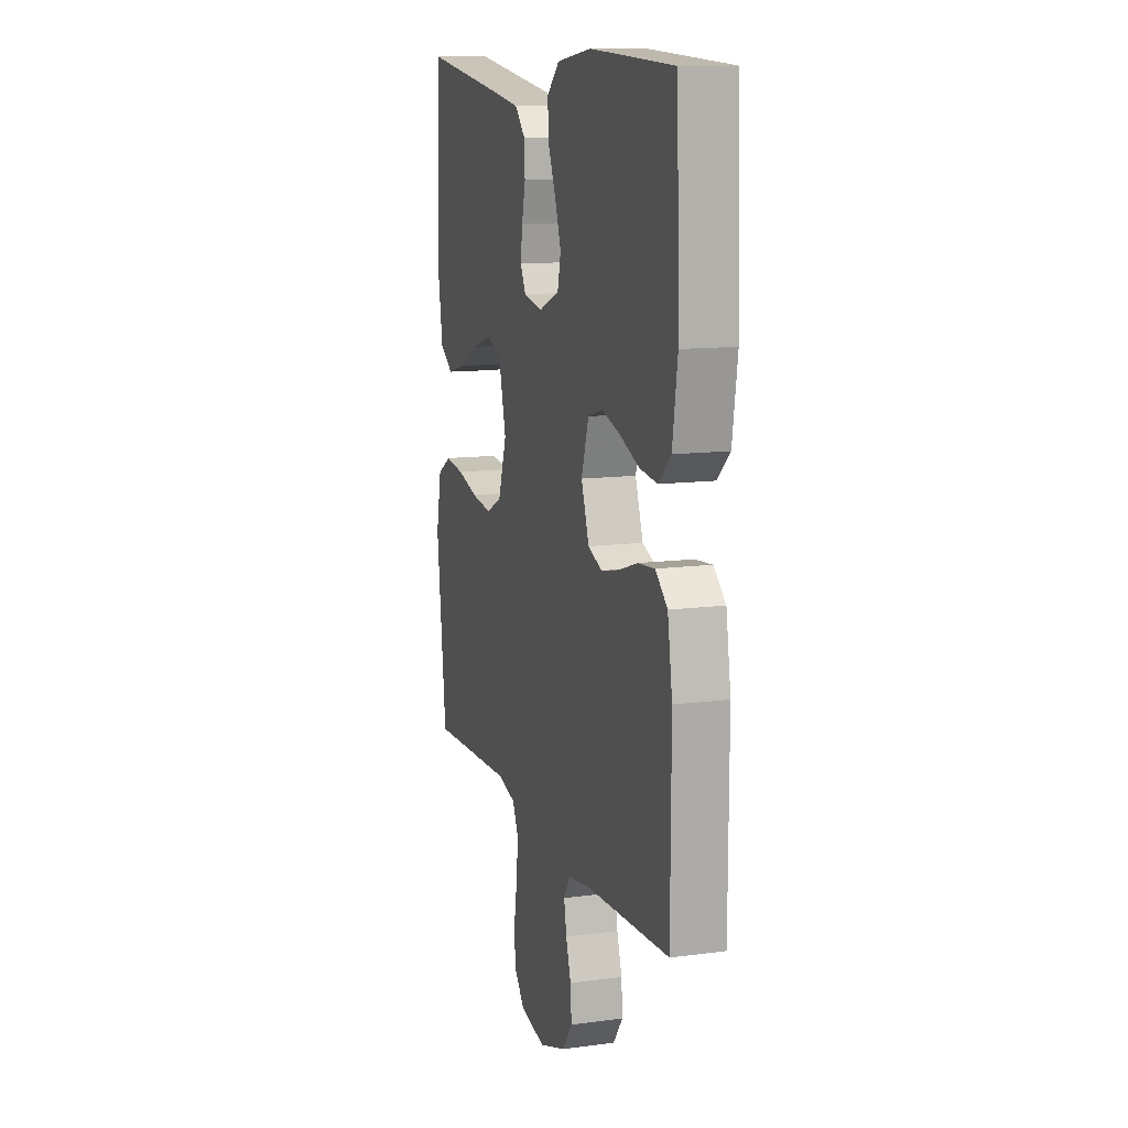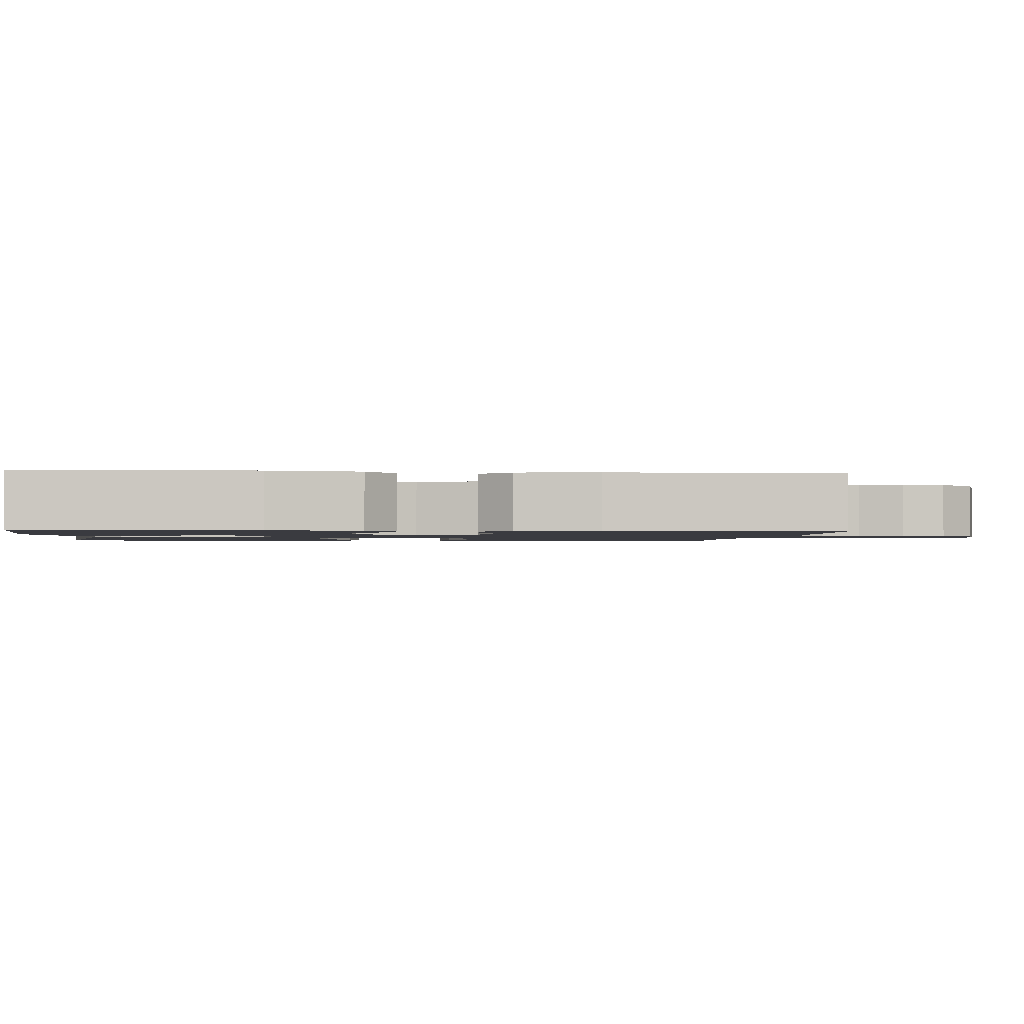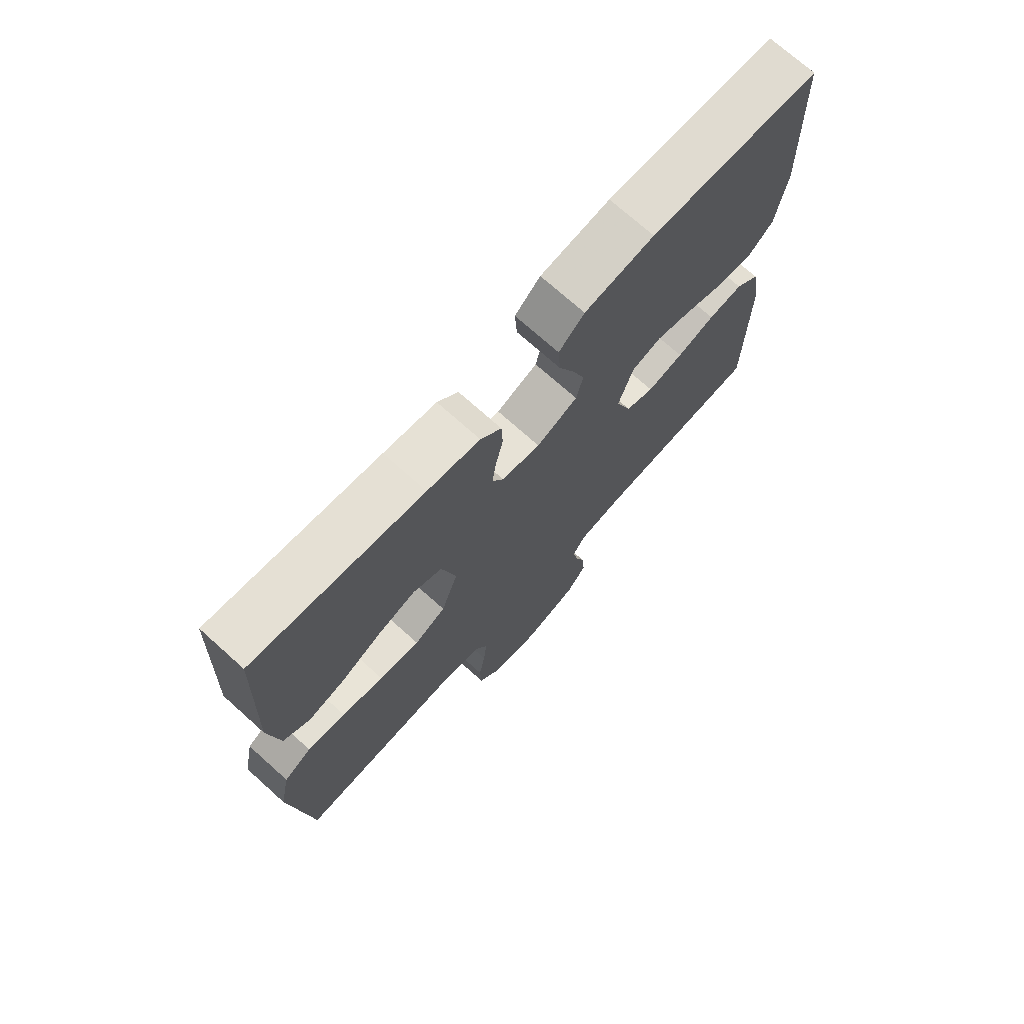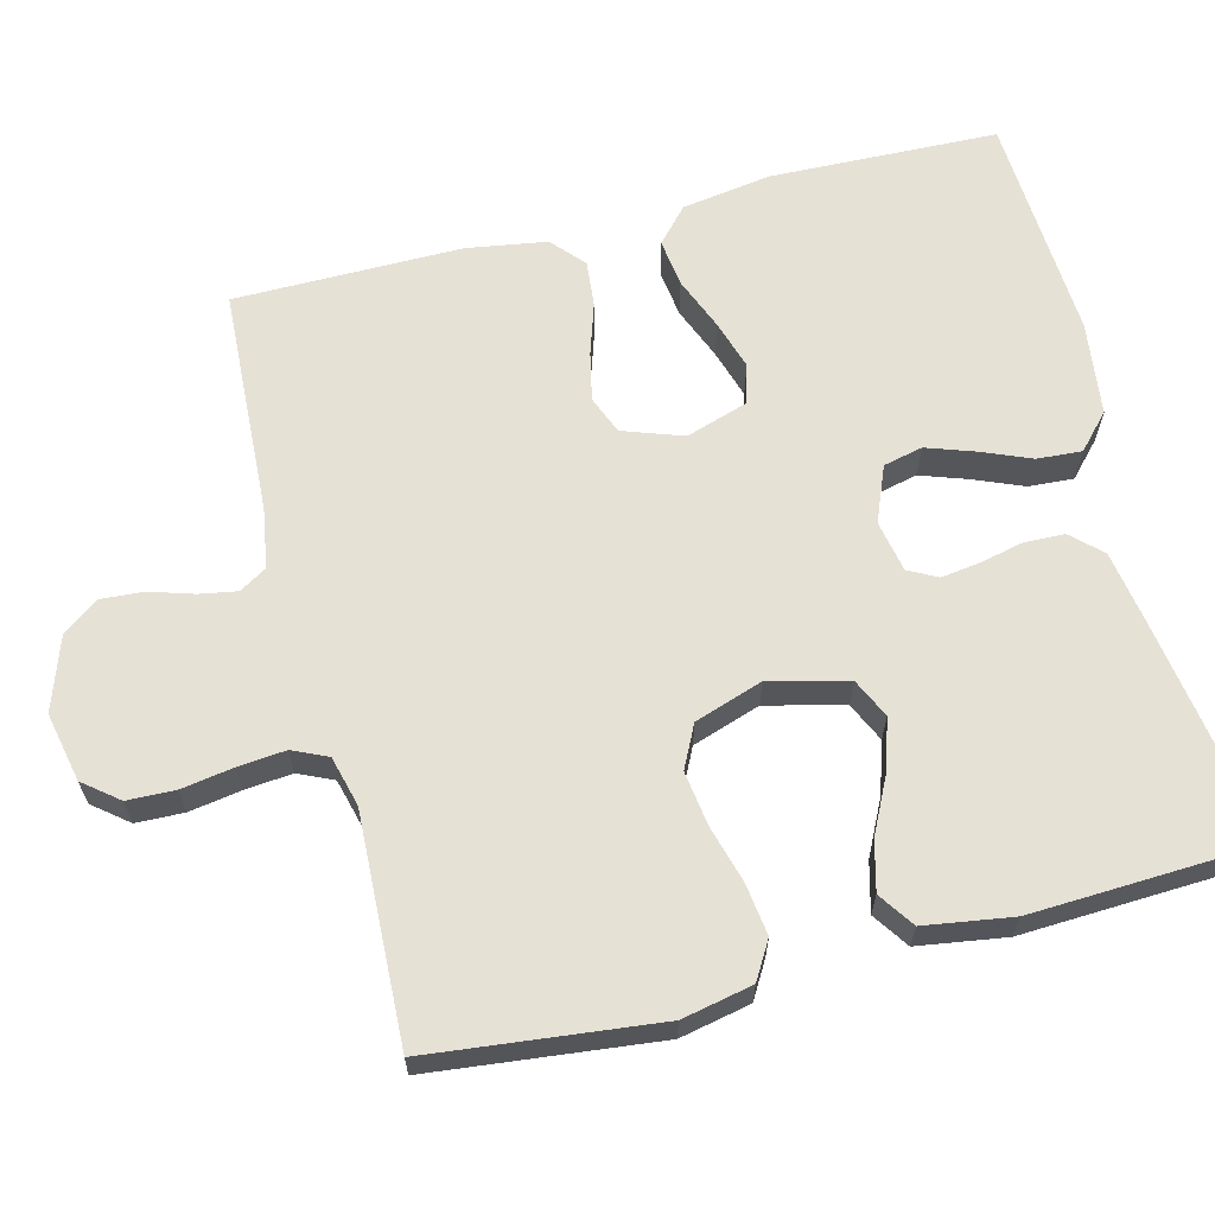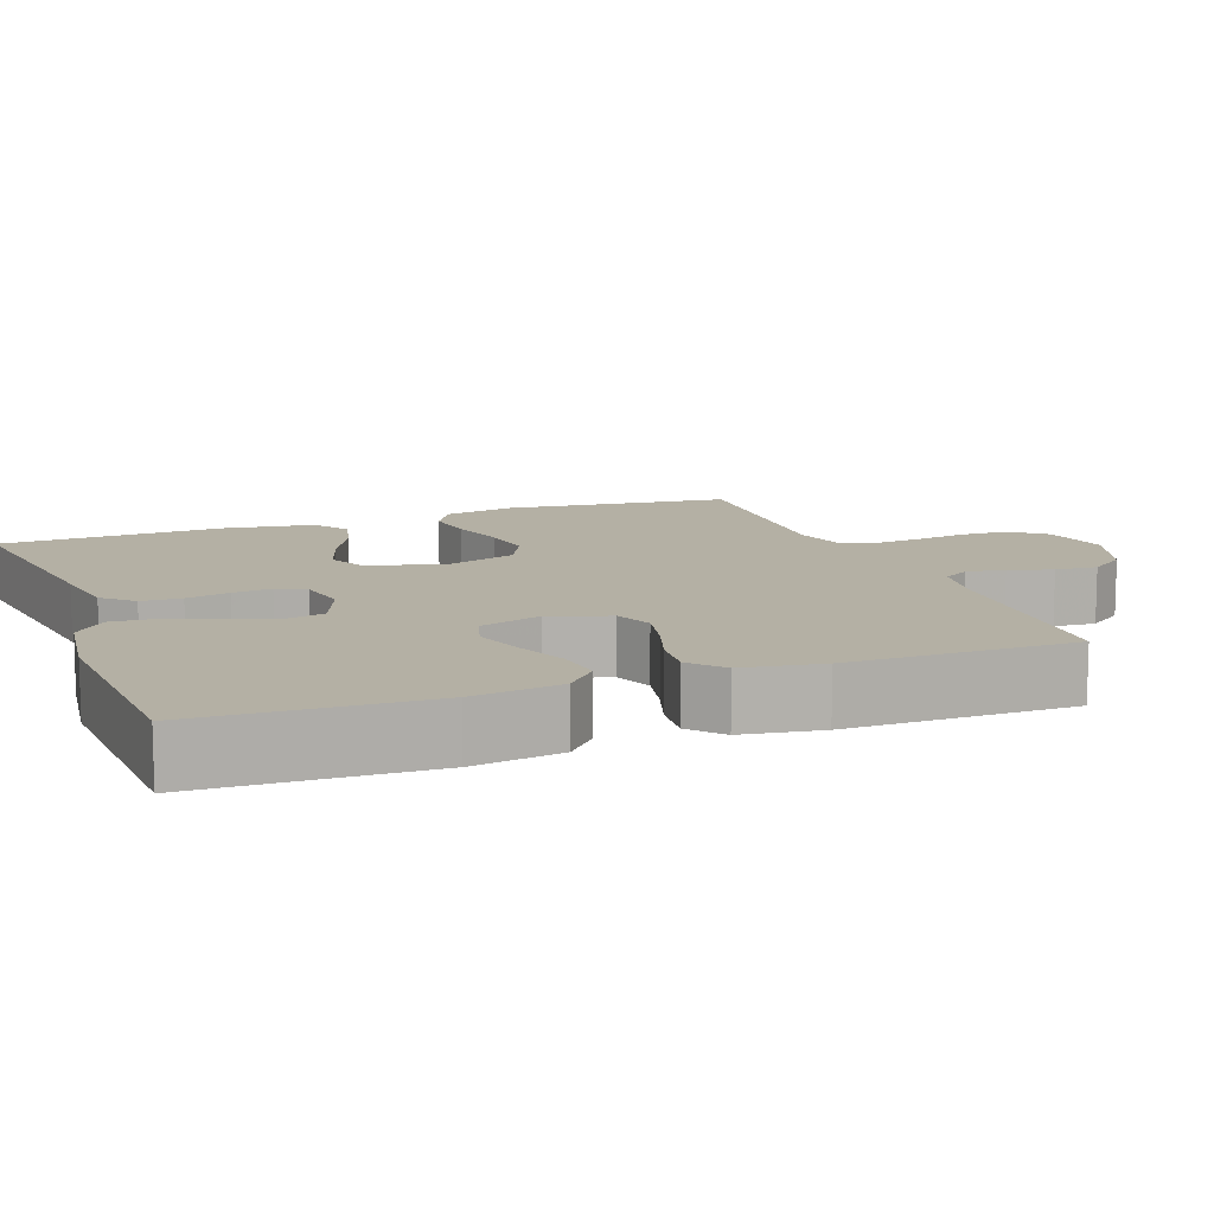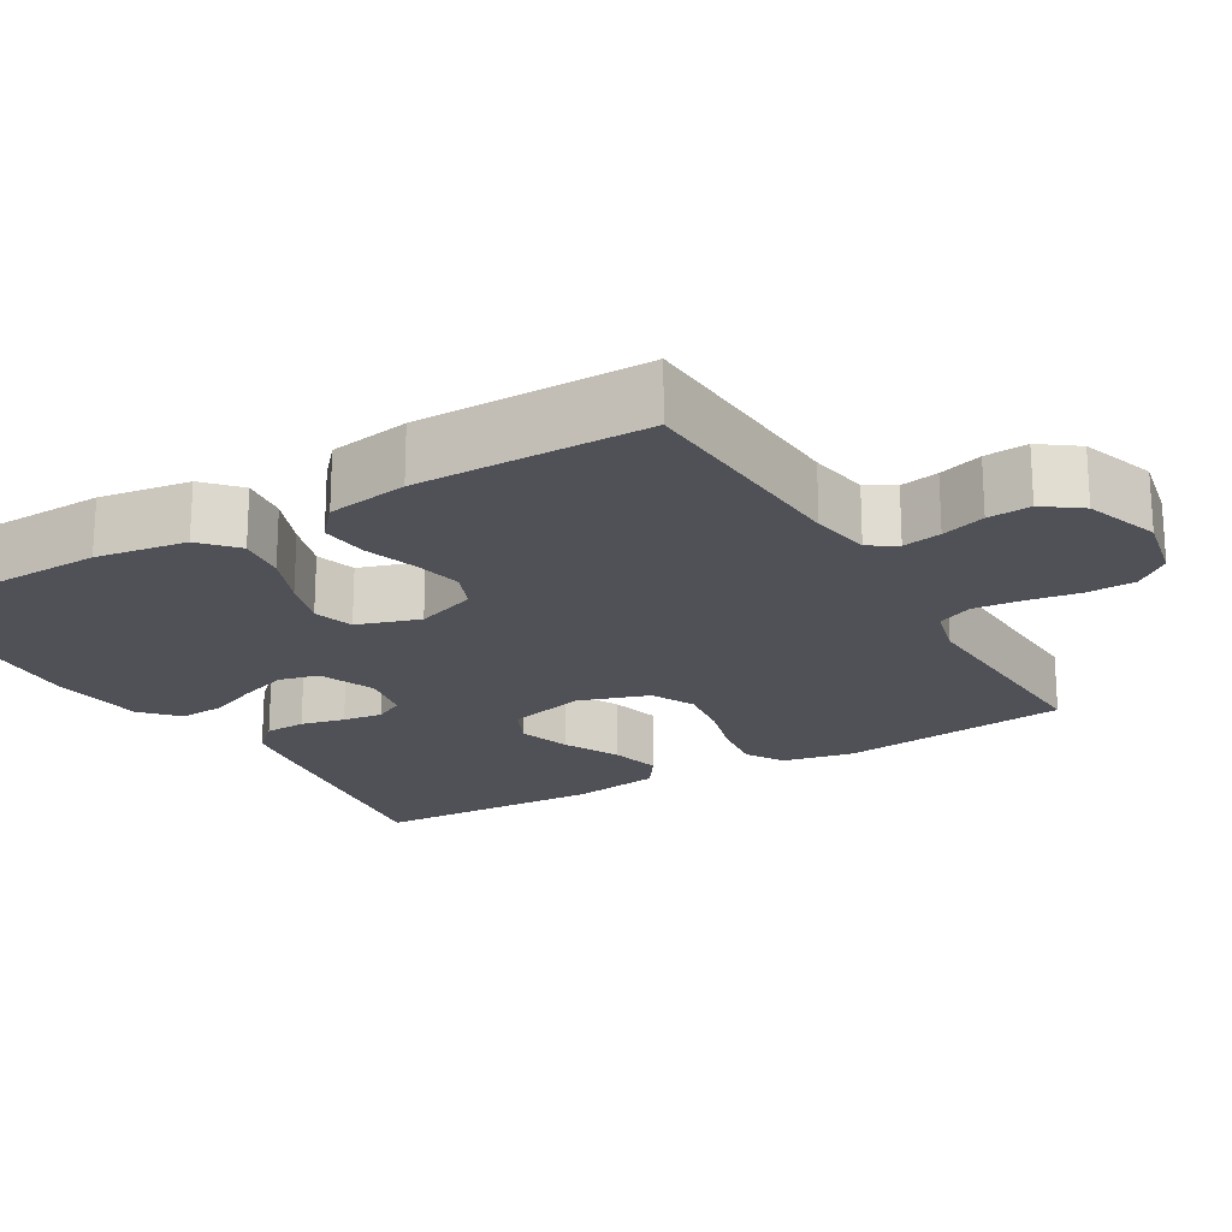
<metadata>
{"format":"obj","ext":"obj","renderer":"f3d","projection":"perspective","resolution":1024,"background":"white","views":[{"elev":12.1,"azim":72.5,"up":"+Z"},{"elev":-1.4,"azim":84.0,"up":"+Y"},{"elev":72.6,"azim":-48.1,"up":"+Z"},{"elev":64.2,"azim":-104.4,"up":"+Y"},{"elev":11.5,"azim":69.4,"up":"+Y"},{"elev":-20.4,"azim":120.4,"up":"+Y"}]}
</metadata>
<code>
v -0.5 0.07 -0.5
v -0.534 0.07 -0.2
v -0.515 0.07 -0.107
v -0.466 0.07 -0.078
v -0.398 0.07 -0.087
v -0.323 0.07 -0.108
v -0.251 0.07 -0.118
v -0.195 0.07 -0.09
v -0.165 0.07 0
v -0.191 0.07 0.103
v -0.243 0.07 0.127
v -0.311 0.07 0.105
v -0.383 0.07 0.069
v -0.448 0.07 0.052
v -0.495 0.07 0.084
v -0.513 0.07 0.2
v -0.5 0.07 0.5
v -0.2 0.07 0.456
v -0.107 0.07 0.441
v -0.07 0.07 0.402
v -0.068 0.07 0.349
v -0.081 0.07 0.292
v -0.088 0.07 0.24
v -0.068 0.07 0.202
v 0 0.07 0.189
v 0.073 0.07 0.219
v 0.085 0.07 0.271
v 0.063 0.07 0.334
v 0.036 0.07 0.399
v 0.032 0.07 0.458
v 0.077 0.07 0.5
v 0.2 0.07 0.516
v 0.5 0.07 0.5
v 0.51 0.07 0.2
v 0.492 0.07 0.082
v 0.447 0.07 0.041
v 0.384 0.07 0.049
v 0.314 0.07 0.077
v 0.249 0.07 0.097
v 0.197 0.07 0.081
v 0.171 0.07 0
v 0.199 0.07 -0.079
v 0.249 0.07 -0.099
v 0.313 0.07 -0.085
v 0.38 0.07 -0.063
v 0.441 0.07 -0.057
v 0.484 0.07 -0.095
v 0.501 0.07 -0.2
v 0.5 0.07 -0.5
v 0.2 0.07 -0.516
v 0.122 0.07 -0.529
v 0.1 0.07 -0.565
v 0.109 0.07 -0.615
v 0.127 0.07 -0.672
v 0.131 0.07 -0.728
v 0.096 0.07 -0.776
v 0 0.07 -0.809
v -0.091 0.07 -0.79
v -0.128 0.07 -0.744
v -0.13 0.07 -0.681
v -0.119 0.07 -0.613
v -0.113 0.07 -0.55
v -0.134 0.07 -0.504
v -0.2 0.07 -0.487
v -0.5 0 -0.5
v -0.534 0 -0.2
v -0.515 0 -0.107
v -0.466 0 -0.078
v -0.398 0 -0.087
v -0.323 0 -0.108
v -0.251 0 -0.118
v -0.195 0 -0.09
v -0.165 0 0
v -0.191 0 0.103
v -0.243 0 0.127
v -0.311 0 0.105
v -0.383 0 0.069
v -0.448 0 0.052
v -0.495 0 0.084
v -0.513 0 0.2
v -0.5 0 0.5
v -0.2 0 0.456
v -0.107 0 0.441
v -0.07 0 0.402
v -0.068 0 0.349
v -0.081 0 0.292
v -0.088 0 0.24
v -0.068 0 0.202
v 0 0 0.189
v 0.073 0 0.219
v 0.085 0 0.271
v 0.063 0 0.334
v 0.036 0 0.399
v 0.032 0 0.458
v 0.077 0 0.5
v 0.2 0 0.516
v 0.5 0 0.5
v 0.51 0 0.2
v 0.492 0 0.082
v 0.447 0 0.041
v 0.384 0 0.049
v 0.314 0 0.077
v 0.249 0 0.097
v 0.197 0 0.081
v 0.171 0 0
v 0.199 0 -0.079
v 0.249 0 -0.099
v 0.313 0 -0.085
v 0.38 0 -0.063
v 0.441 0 -0.057
v 0.484 0 -0.095
v 0.501 0 -0.2
v 0.5 0 -0.5
v 0.2 0 -0.516
v 0.122 0 -0.529
v 0.1 0 -0.565
v 0.109 0 -0.615
v 0.127 0 -0.672
v 0.131 0 -0.728
v 0.096 0 -0.776
v 0 0 -0.809
v -0.091 0 -0.79
v -0.128 0 -0.744
v -0.13 0 -0.681
v -0.119 0 -0.613
v -0.113 0 -0.55
v -0.134 0 -0.504
v -0.2 0 -0.487
f 58 59 60 61
f 58 61 62
f 57 58 62
f 56 57 62
f 53 54 55 56
f 52 53 56 62
f 51 52 62 63
f 47 48 49 50
f 44 45 46 47
f 43 44 47 50
f 42 43 50 51
f 35 36 37 38
f 35 38 39
f 34 35 39
f 33 34 39 40
f 31 32 33 40
f 28 29 30 31
f 27 28 31 40
f 19 20 21 22
f 19 22 23
f 18 19 23
f 17 18 23
f 16 17 23 24
f 12 13 14 15
f 11 12 15 16
f 3 4 5 6
f 3 6 7
f 64 1 2 3
f 64 3 7
f 63 64 7 8
f 41 42 51 63
f 41 63 8 9
f 26 27 40 41
f 25 26 41 9
f 11 16 24 25
f 10 11 25
f 9 10 25
f 125 124 123 122
f 126 125 122
f 126 122 121
f 126 121 120
f 120 119 118 117
f 126 120 117 116
f 127 126 116 115
f 114 113 112 111
f 111 110 109 108
f 114 111 108 107
f 115 114 107 106
f 102 101 100 99
f 103 102 99
f 103 99 98
f 104 103 98 97
f 104 97 96 95
f 95 94 93 92
f 104 95 92 91
f 86 85 84 83
f 87 86 83
f 87 83 82
f 87 82 81
f 88 87 81 80
f 79 78 77 76
f 80 79 76 75
f 70 69 68 67
f 71 70 67
f 67 66 65 128
f 71 67 128
f 72 71 128 127
f 127 115 106 105
f 73 72 127 105
f 105 104 91 90
f 73 105 90 89
f 89 88 80 75
f 89 75 74
f 89 74 73
f 1 65 66 2
f 2 66 67 3
f 3 67 68 4
f 4 68 69 5
f 5 69 70 6
f 6 70 71 7
f 7 71 72 8
f 8 72 73 9
f 9 73 74 10
f 10 74 75 11
f 11 75 76 12
f 12 76 77 13
f 13 77 78 14
f 14 78 79 15
f 15 79 80 16
f 16 80 81 17
f 17 81 82 18
f 18 82 83 19
f 19 83 84 20
f 20 84 85 21
f 21 85 86 22
f 22 86 87 23
f 23 87 88 24
f 24 88 89 25
f 25 89 90 26
f 26 90 91 27
f 27 91 92 28
f 28 92 93 29
f 29 93 94 30
f 30 94 95 31
f 31 95 96 32
f 32 96 97 33
f 33 97 98 34
f 34 98 99 35
f 35 99 100 36
f 36 100 101 37
f 37 101 102 38
f 38 102 103 39
f 39 103 104 40
f 40 104 105 41
f 41 105 106 42
f 42 106 107 43
f 43 107 108 44
f 44 108 109 45
f 45 109 110 46
f 46 110 111 47
f 47 111 112 48
f 48 112 113 49
f 49 113 114 50
f 50 114 115 51
f 51 115 116 52
f 52 116 117 53
f 53 117 118 54
f 54 118 119 55
f 55 119 120 56
f 56 120 121 57
f 57 121 122 58
f 58 122 123 59
f 59 123 124 60
f 60 124 125 61
f 61 125 126 62
f 62 126 127 63
f 63 127 128 64
f 64 128 65 1

</code>
